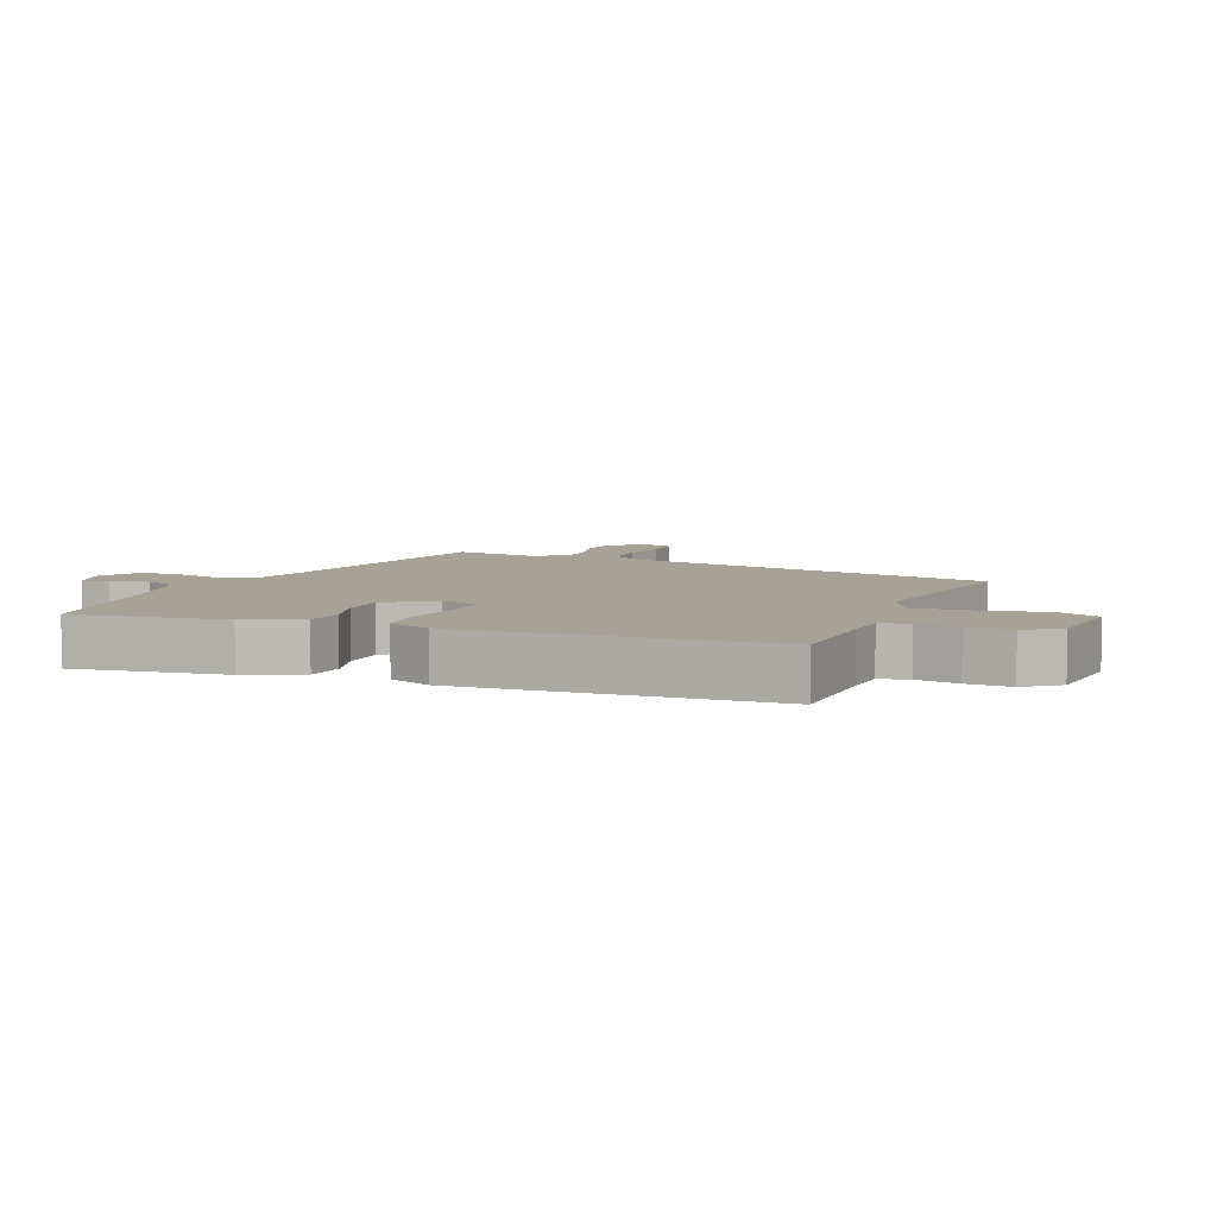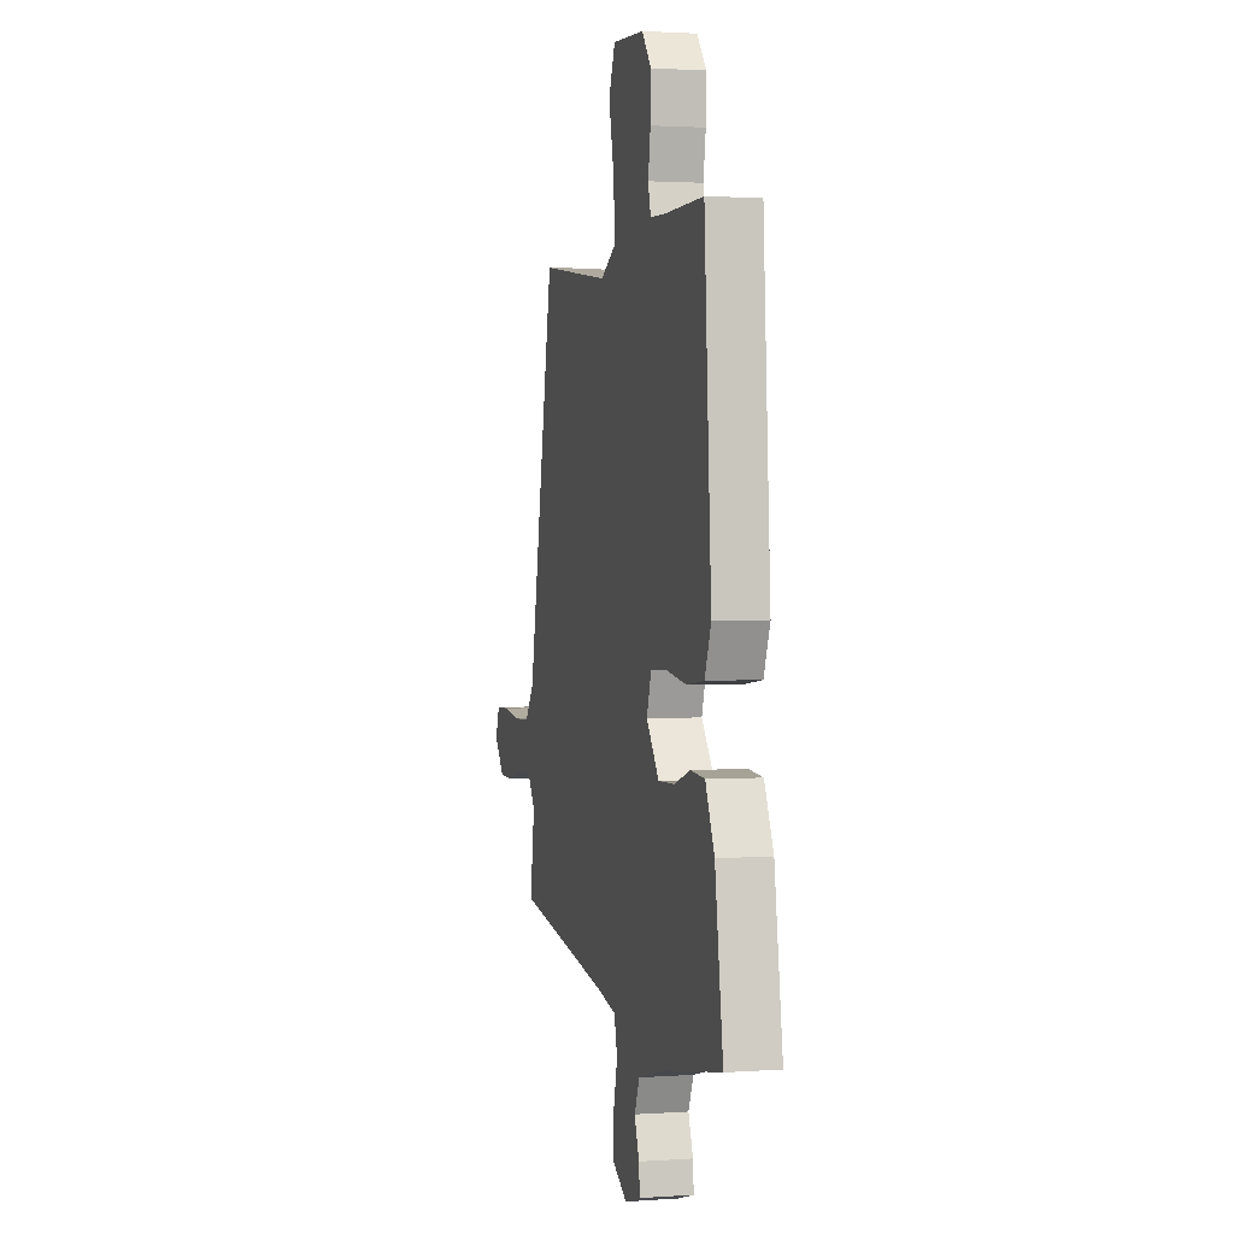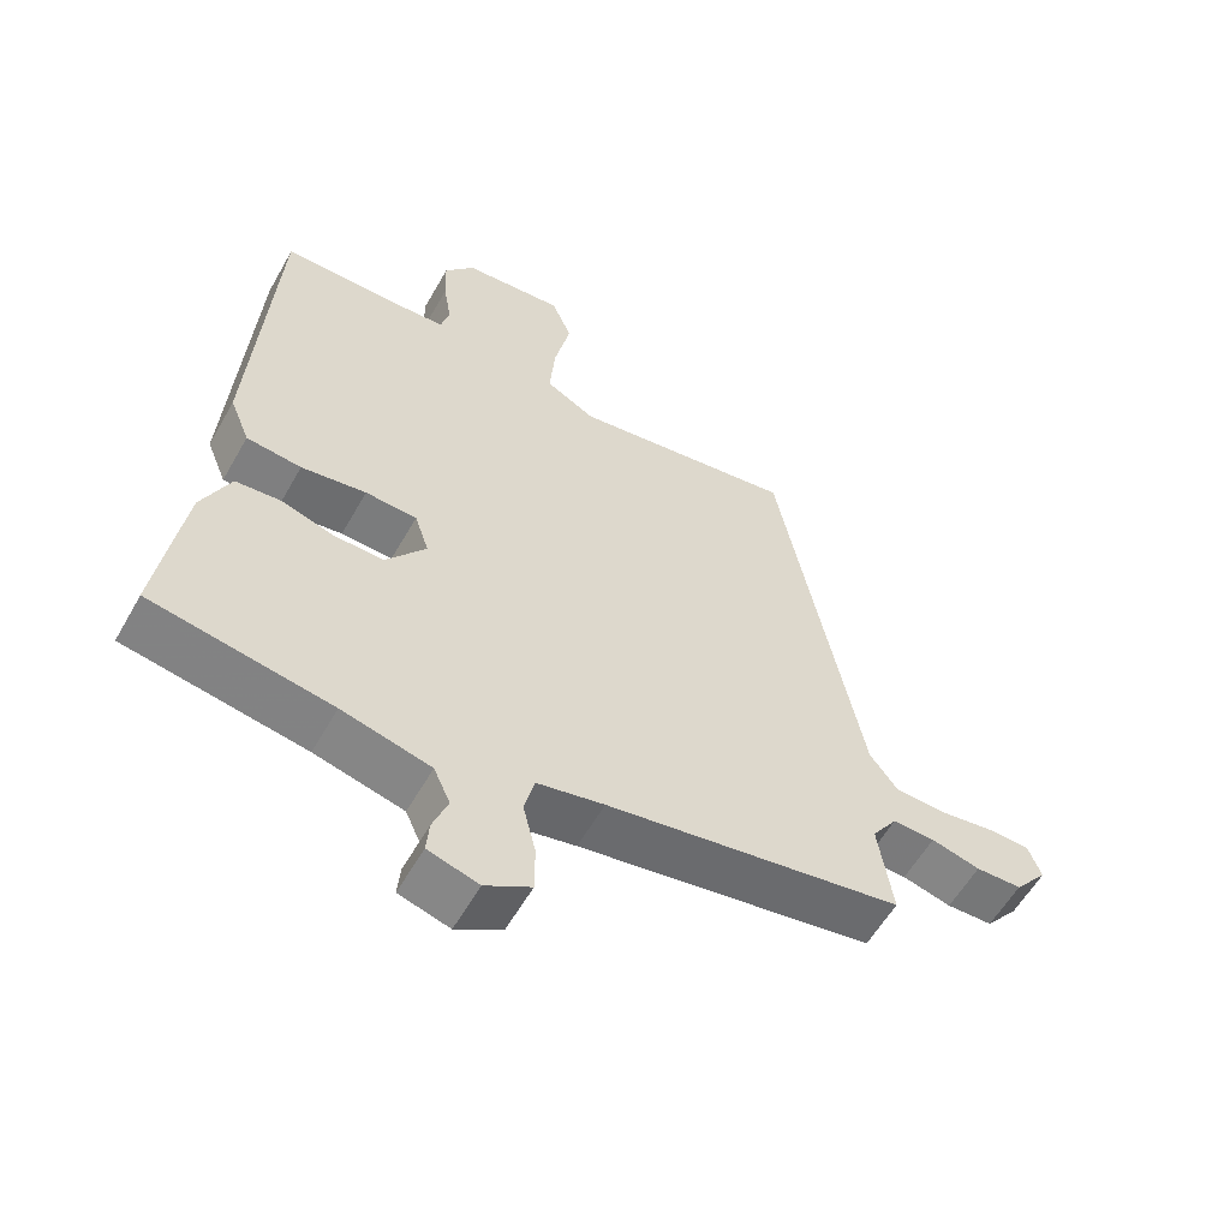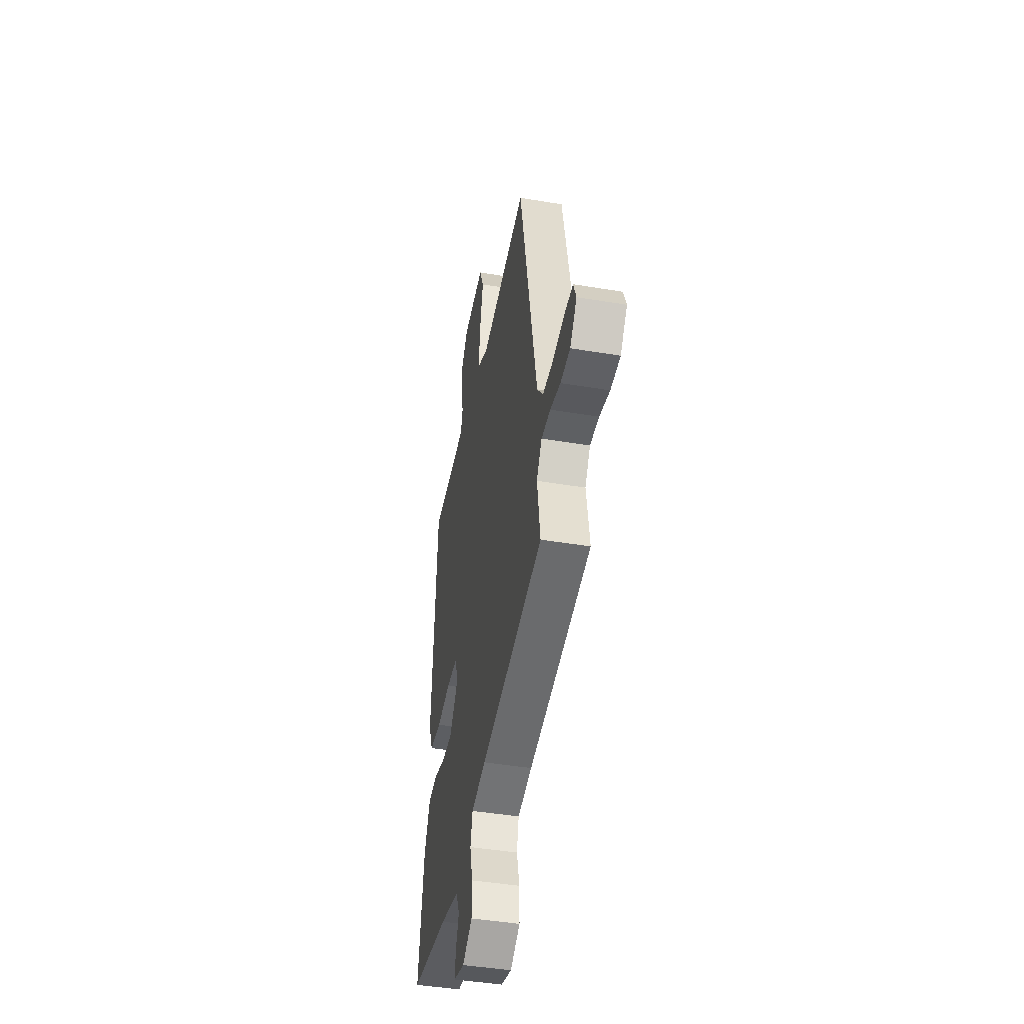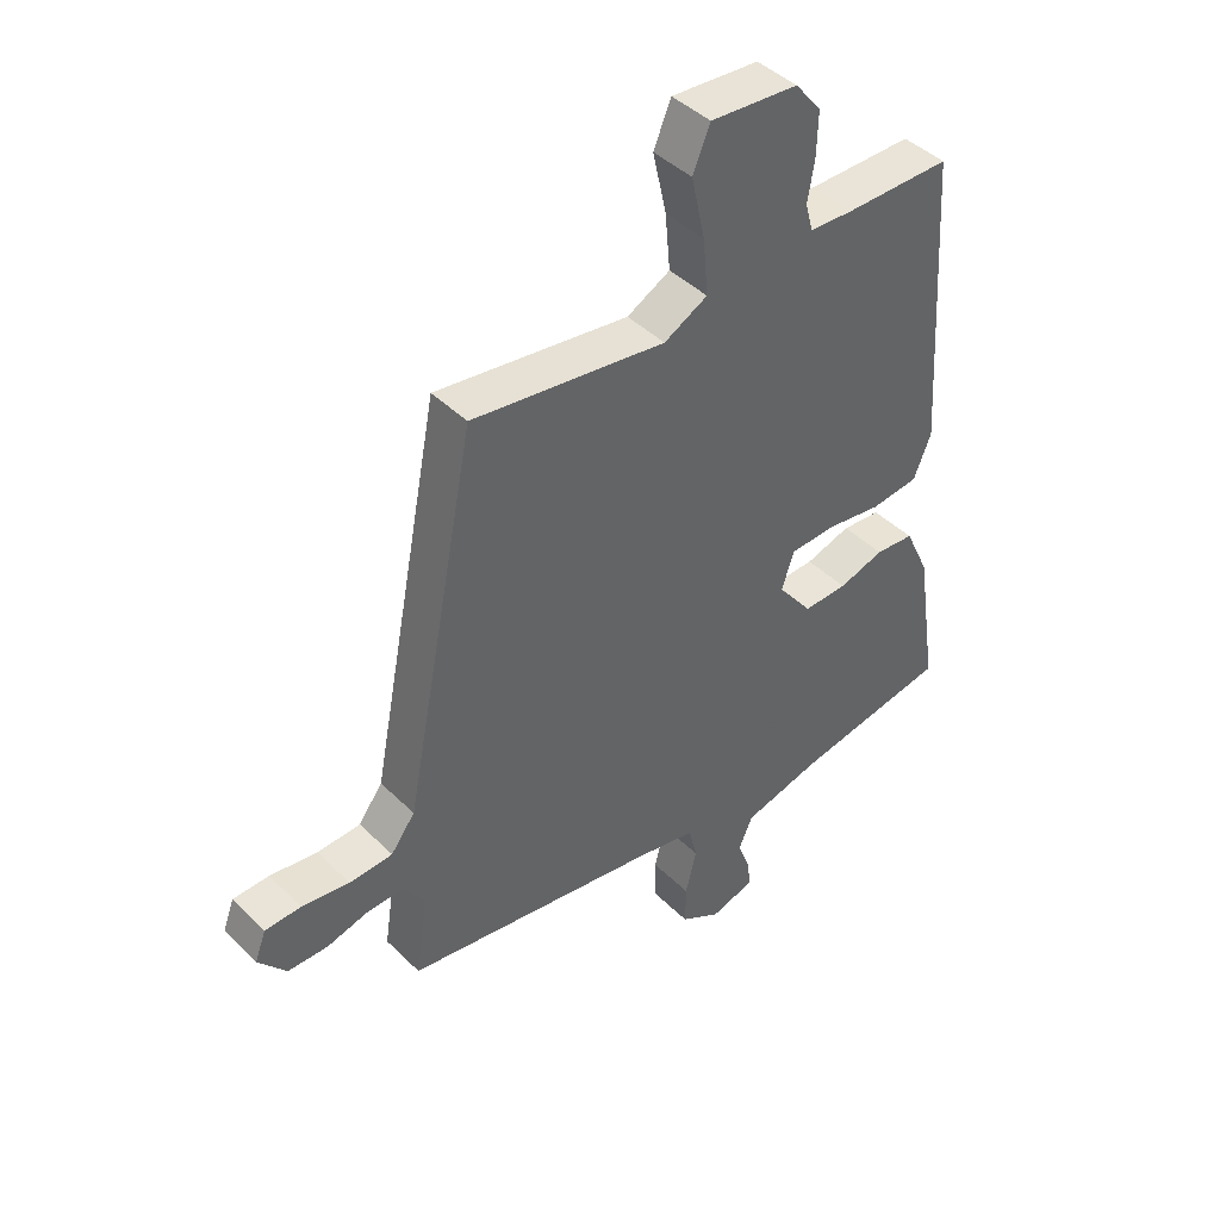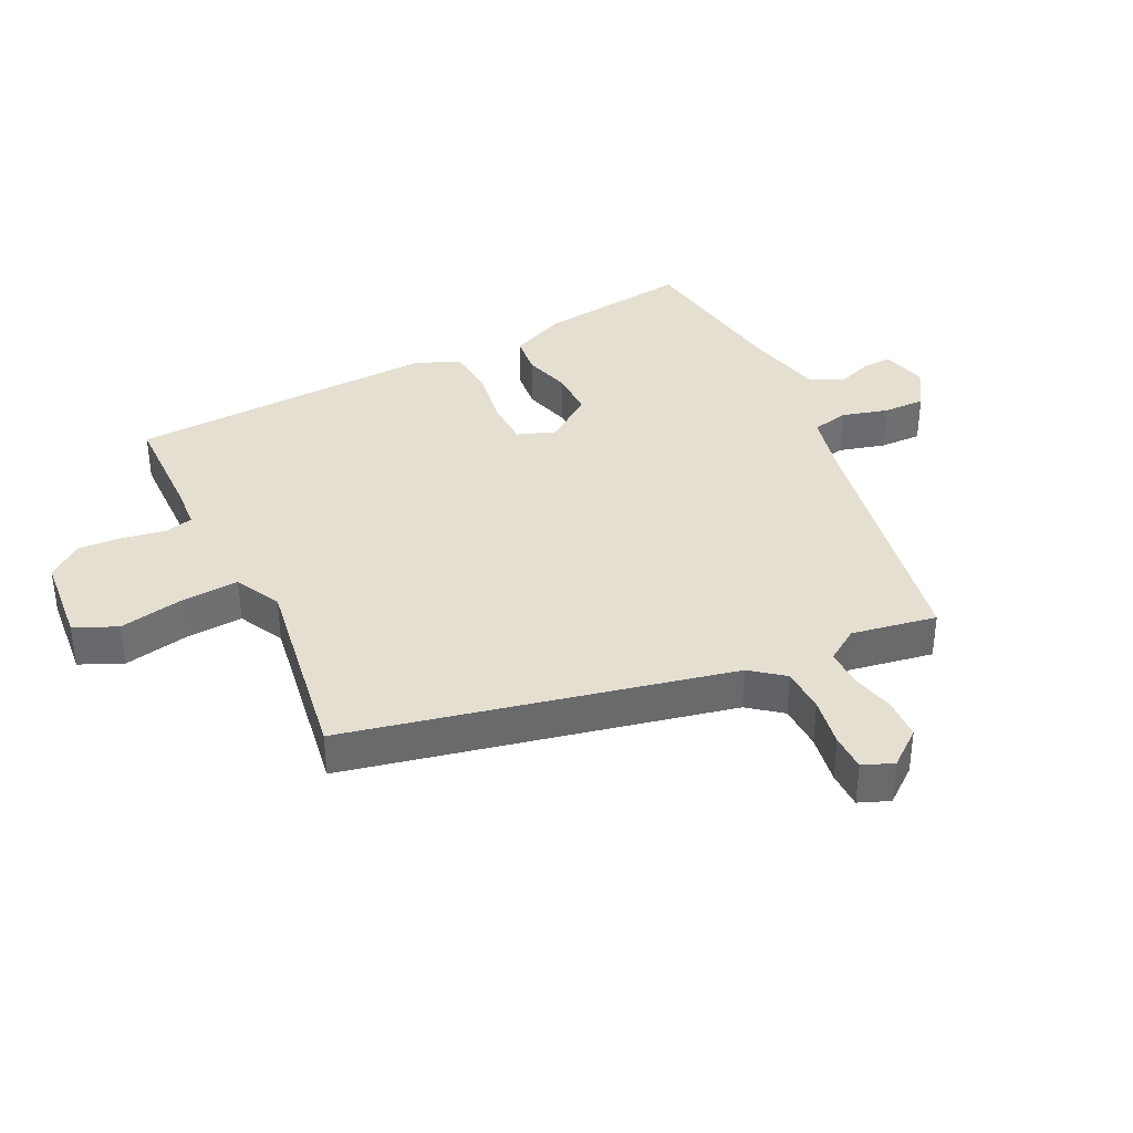
<metadata>
{"format":"obj","ext":"obj","renderer":"f3d","projection":"perspective","resolution":1024,"background":"white","views":[{"elev":6.3,"azim":-66.5,"up":"+Y"},{"elev":1.8,"azim":-104.0,"up":"+Z"},{"elev":-57.4,"azim":-29.3,"up":"+Z"},{"elev":-44.3,"azim":78.9,"up":"+Z"},{"elev":43.2,"azim":139.0,"up":"+Z"},{"elev":37.4,"azim":65.3,"up":"+Y"}]}
</metadata>
<code>
v -0.428 0.07 0.514
v -0.258 0.07 0.513
v -0.188 0.07 0.516
v -0.176 0.07 0.561
v -0.187 0.07 0.627
v -0.189 0.07 0.696
v -0.147 0.07 0.748
v -0.006 0.07 0.758
v 0.022 0.07 0.691
v 0 0.07 0.591
v -0.008 0.07 0.501
v 0.062 0.07 0.463
v 0.374 0.07 0.505
v 0.491 0.07 -0.091
v 0.53 0.07 -0.143
v 0.6 0.07 -0.147
v 0.677 0.07 -0.136
v 0.735 0.07 -0.138
v 0.753 0.07 -0.186
v 0.708 0.07 -0.24
v 0.644 0.07 -0.241
v 0.576 0.07 -0.223
v 0.517 0.07 -0.221
v 0.482 0.07 -0.271
v 0.502 0.07 -0.404
v 0.089 0.07 -0.469
v -0.005 0.07 -0.488
v -0.019 0.07 -0.544
v -0.001 0.07 -0.616
v -0.001 0.07 -0.682
v -0.065 0.07 -0.719
v -0.136 0.07 -0.698
v -0.132 0.07 -0.653
v -0.111 0.07 -0.598
v -0.134 0.07 -0.547
v -0.258 0.07 -0.515
v -0.51 0.07 -0.47
v -0.474 0.07 -0.234
v -0.434 0.07 -0.148
v -0.371 0.07 -0.143
v -0.298 0.07 -0.166
v -0.227 0.07 -0.168
v -0.171 0.07 -0.096
v -0.191 0.07 -0.036
v -0.263 0.07 -0.032
v -0.354 0.07 -0.045
v -0.431 0.07 -0.036
v -0.459 0.07 0.033
v -0.428 0 0.514
v -0.258 0 0.513
v -0.188 0 0.516
v -0.176 0 0.561
v -0.187 0 0.627
v -0.189 0 0.696
v -0.147 0 0.748
v -0.006 0 0.758
v 0.022 0 0.691
v 0 0 0.591
v -0.008 0 0.501
v 0.062 0 0.463
v 0.374 0 0.505
v 0.491 0 -0.091
v 0.53 0 -0.143
v 0.6 0 -0.147
v 0.677 0 -0.136
v 0.735 0 -0.138
v 0.753 0 -0.186
v 0.708 0 -0.24
v 0.644 0 -0.241
v 0.576 0 -0.223
v 0.517 0 -0.221
v 0.482 0 -0.271
v 0.502 0 -0.404
v 0.089 0 -0.469
v -0.005 0 -0.488
v -0.019 0 -0.544
v -0.001 0 -0.616
v -0.001 0 -0.682
v -0.065 0 -0.719
v -0.136 0 -0.698
v -0.132 0 -0.653
v -0.111 0 -0.598
v -0.134 0 -0.547
v -0.258 0 -0.515
v -0.51 0 -0.47
v -0.474 0 -0.234
v -0.434 0 -0.148
v -0.371 0 -0.143
v -0.298 0 -0.166
v -0.227 0 -0.168
v -0.171 0 -0.096
v -0.191 0 -0.036
v -0.263 0 -0.032
v -0.354 0 -0.045
v -0.431 0 -0.036
v -0.459 0 0.033
f 48 1 2
f 47 48 2
f 46 47 2
f 45 46 2
f 44 45 2 3
f 43 44 3 4
f 39 40 41
f 38 39 41
f 37 38 41
f 36 37 41
f 35 36 41 42
f 34 35 42 43
f 32 33 34
f 31 32 34
f 30 31 34
f 29 30 34
f 28 29 34
f 34 43 4
f 28 34 4
f 27 28 4
f 24 25 26
f 26 27 4
f 24 26 4
f 23 24 4
f 20 21 22
f 19 20 22
f 18 19 22
f 17 18 22
f 16 17 22
f 15 16 22 23
f 12 13 14
f 15 23 4
f 14 15 4
f 12 14 4
f 11 12 4
f 8 9 10
f 8 10 11
f 7 8 11
f 6 7 11
f 5 6 11
f 4 5 11
f 50 49 96
f 50 96 95
f 50 95 94
f 50 94 93
f 51 50 93 92
f 52 51 92 91
f 89 88 87
f 89 87 86
f 89 86 85
f 89 85 84
f 90 89 84 83
f 91 90 83 82
f 82 81 80
f 82 80 79
f 82 79 78
f 82 78 77
f 82 77 76
f 52 91 82
f 52 82 76
f 52 76 75
f 74 73 72
f 52 75 74
f 52 74 72
f 52 72 71
f 70 69 68
f 70 68 67
f 70 67 66
f 70 66 65
f 70 65 64
f 71 70 64 63
f 62 61 60
f 52 71 63
f 52 63 62
f 52 62 60
f 52 60 59
f 58 57 56
f 59 58 56
f 59 56 55
f 59 55 54
f 59 54 53
f 59 53 52
f 1 49 50 2
f 2 50 51 3
f 3 51 52 4
f 4 52 53 5
f 5 53 54 6
f 6 54 55 7
f 7 55 56 8
f 8 56 57 9
f 9 57 58 10
f 10 58 59 11
f 11 59 60 12
f 12 60 61 13
f 13 61 62 14
f 14 62 63 15
f 15 63 64 16
f 16 64 65 17
f 17 65 66 18
f 18 66 67 19
f 19 67 68 20
f 20 68 69 21
f 21 69 70 22
f 22 70 71 23
f 23 71 72 24
f 24 72 73 25
f 25 73 74 26
f 26 74 75 27
f 27 75 76 28
f 28 76 77 29
f 29 77 78 30
f 30 78 79 31
f 31 79 80 32
f 32 80 81 33
f 33 81 82 34
f 34 82 83 35
f 35 83 84 36
f 36 84 85 37
f 37 85 86 38
f 38 86 87 39
f 39 87 88 40
f 40 88 89 41
f 41 89 90 42
f 42 90 91 43
f 43 91 92 44
f 44 92 93 45
f 45 93 94 46
f 46 94 95 47
f 47 95 96 48
f 48 96 49 1

</code>
